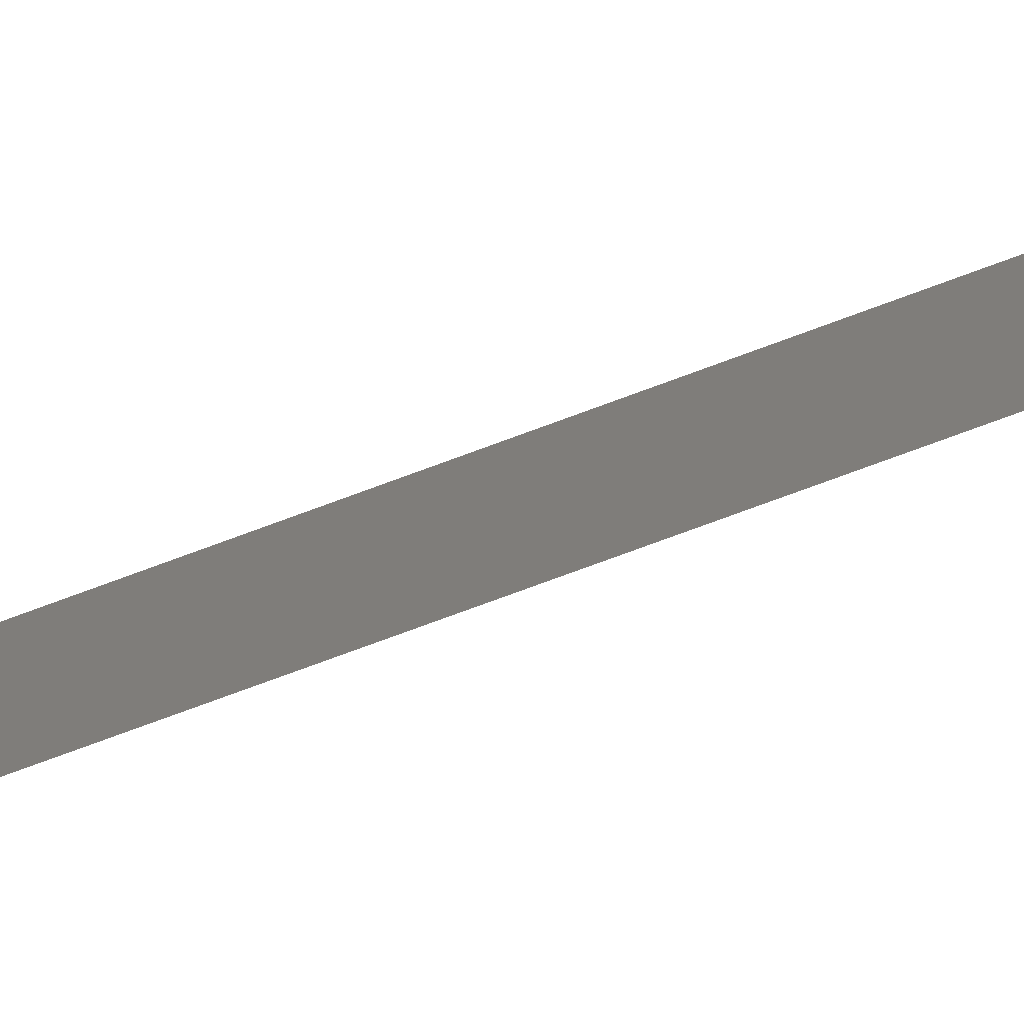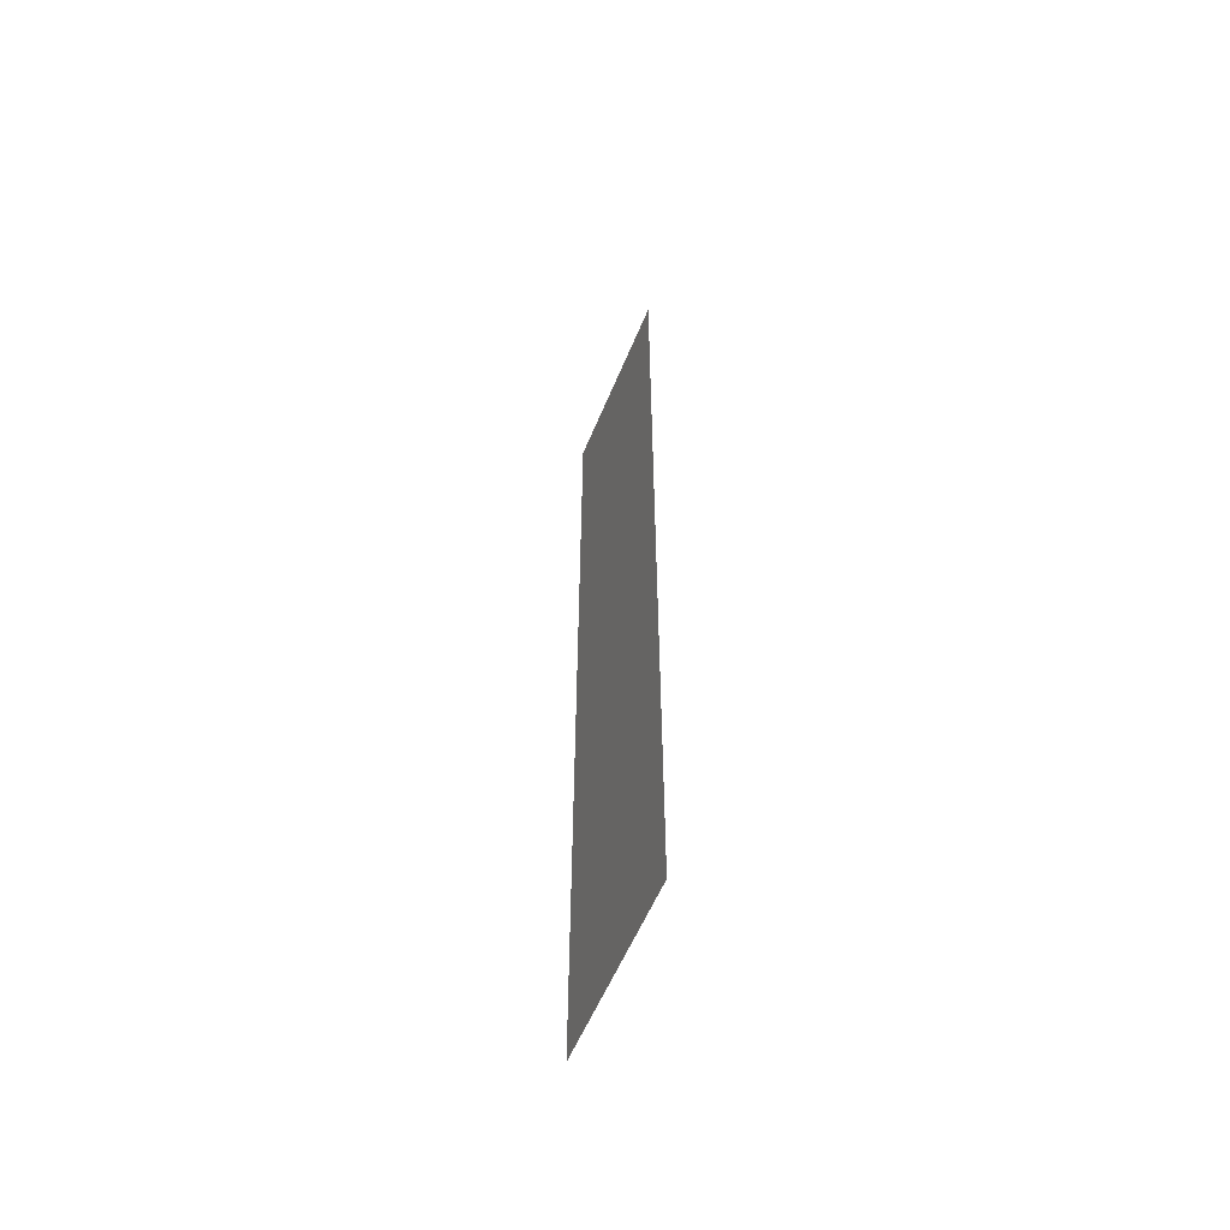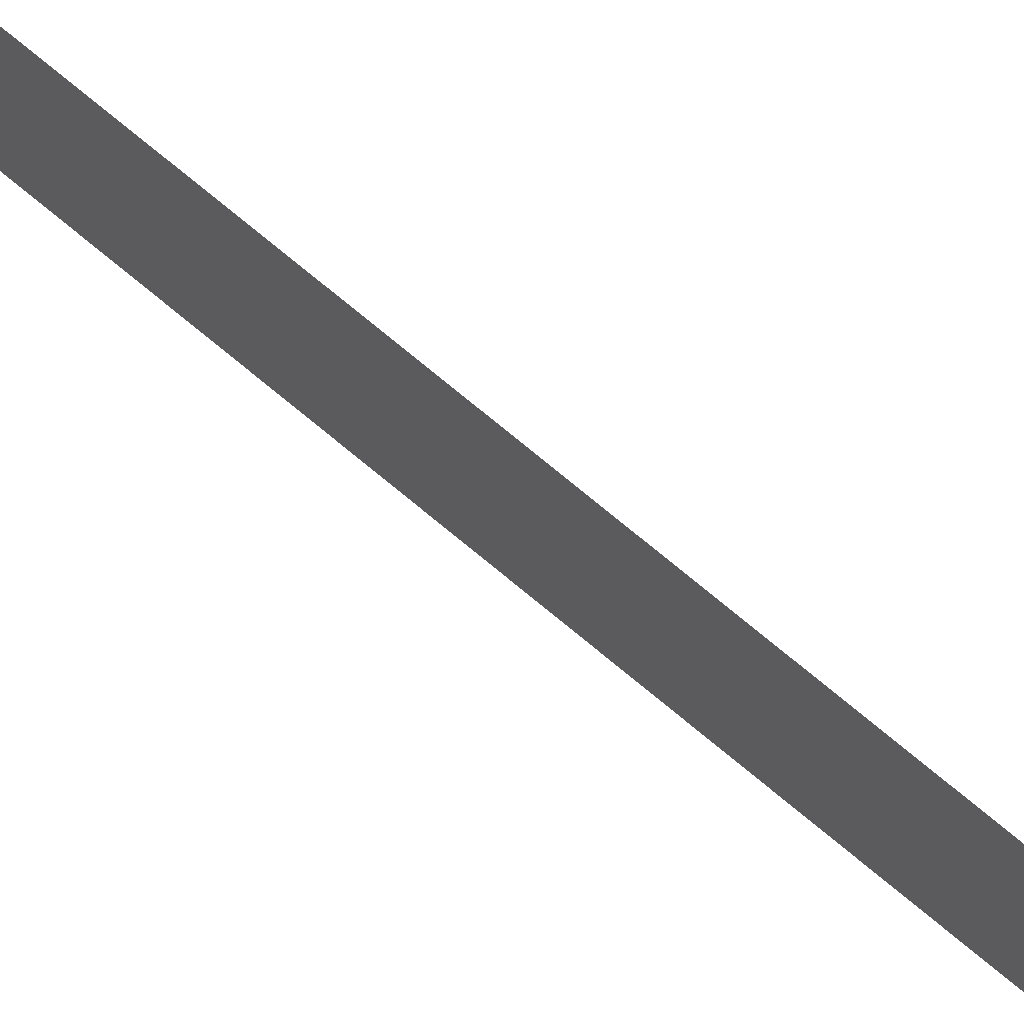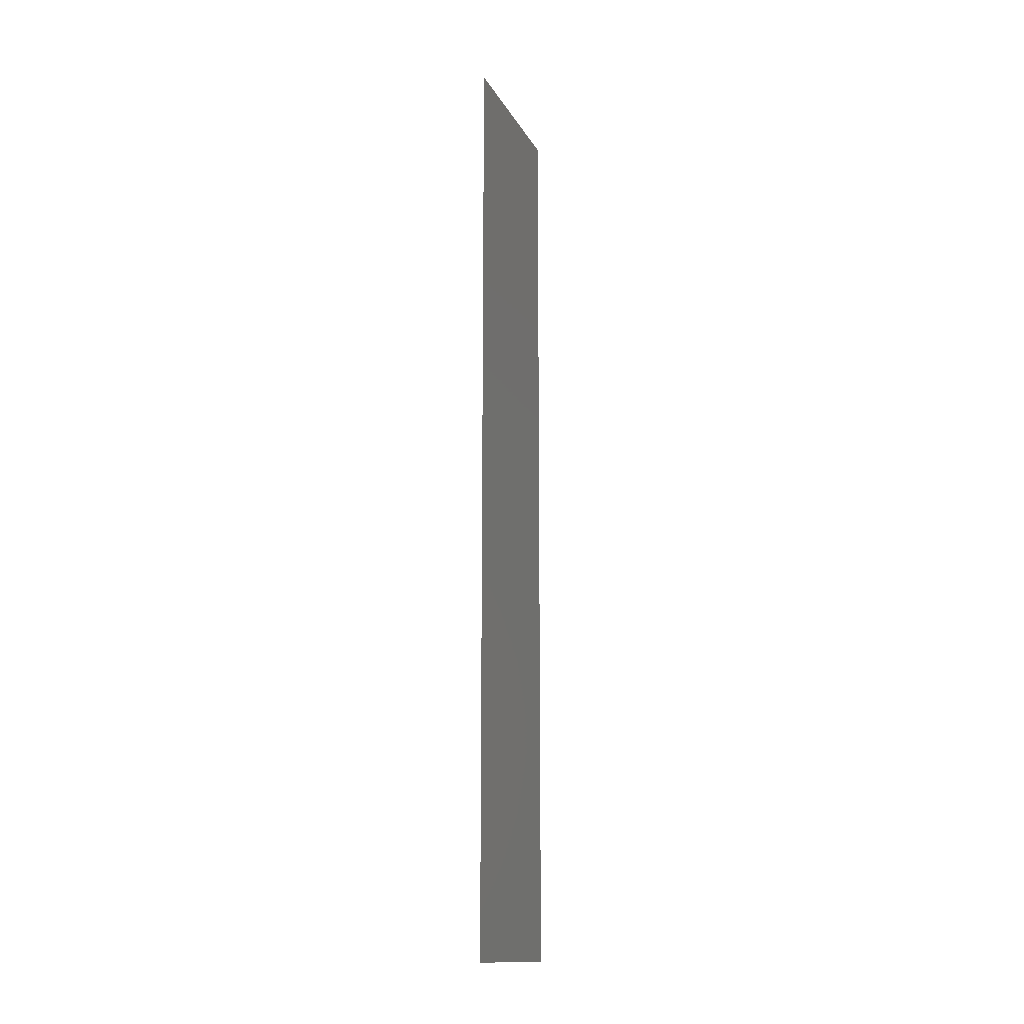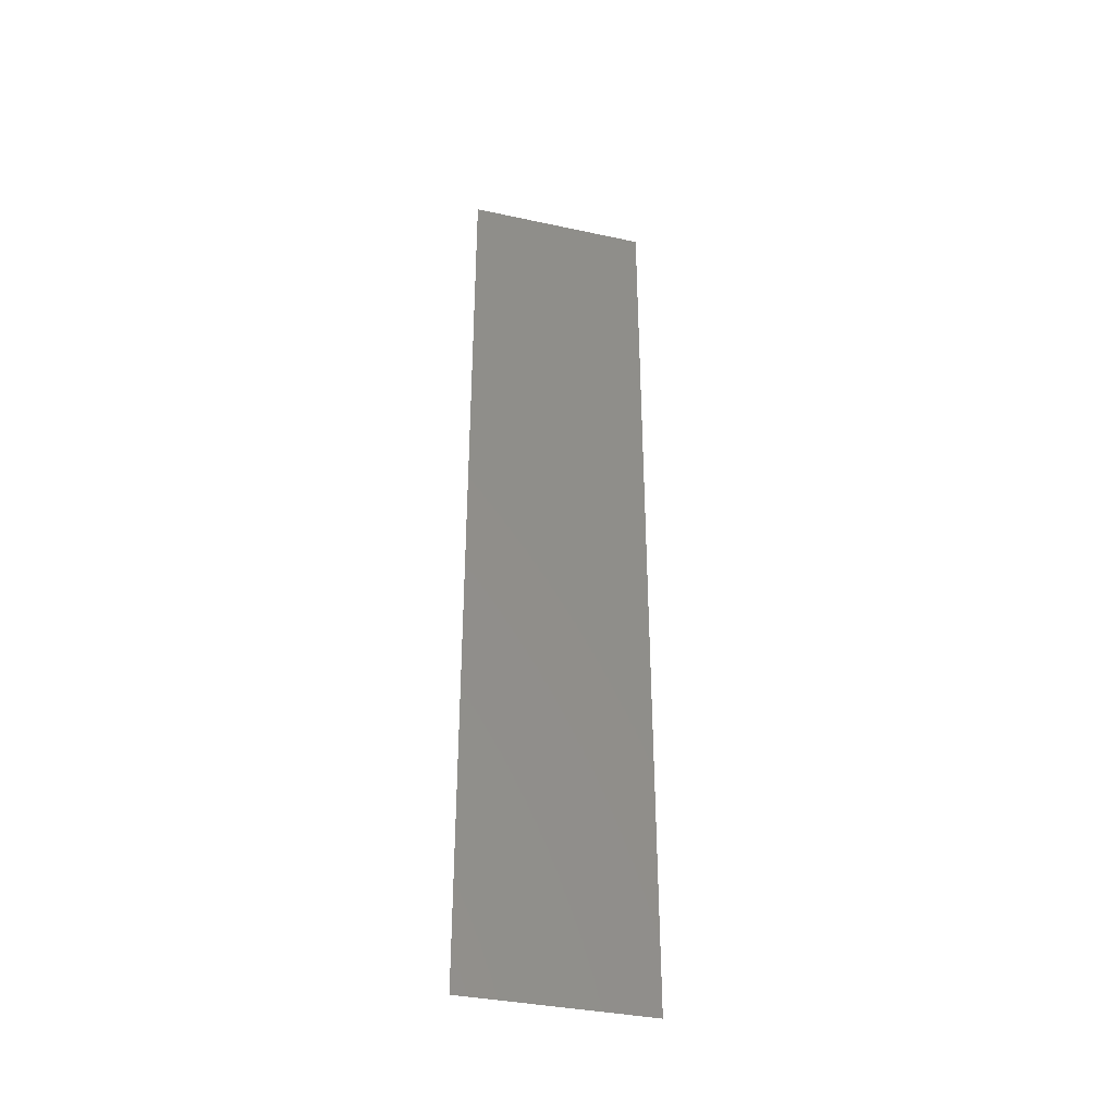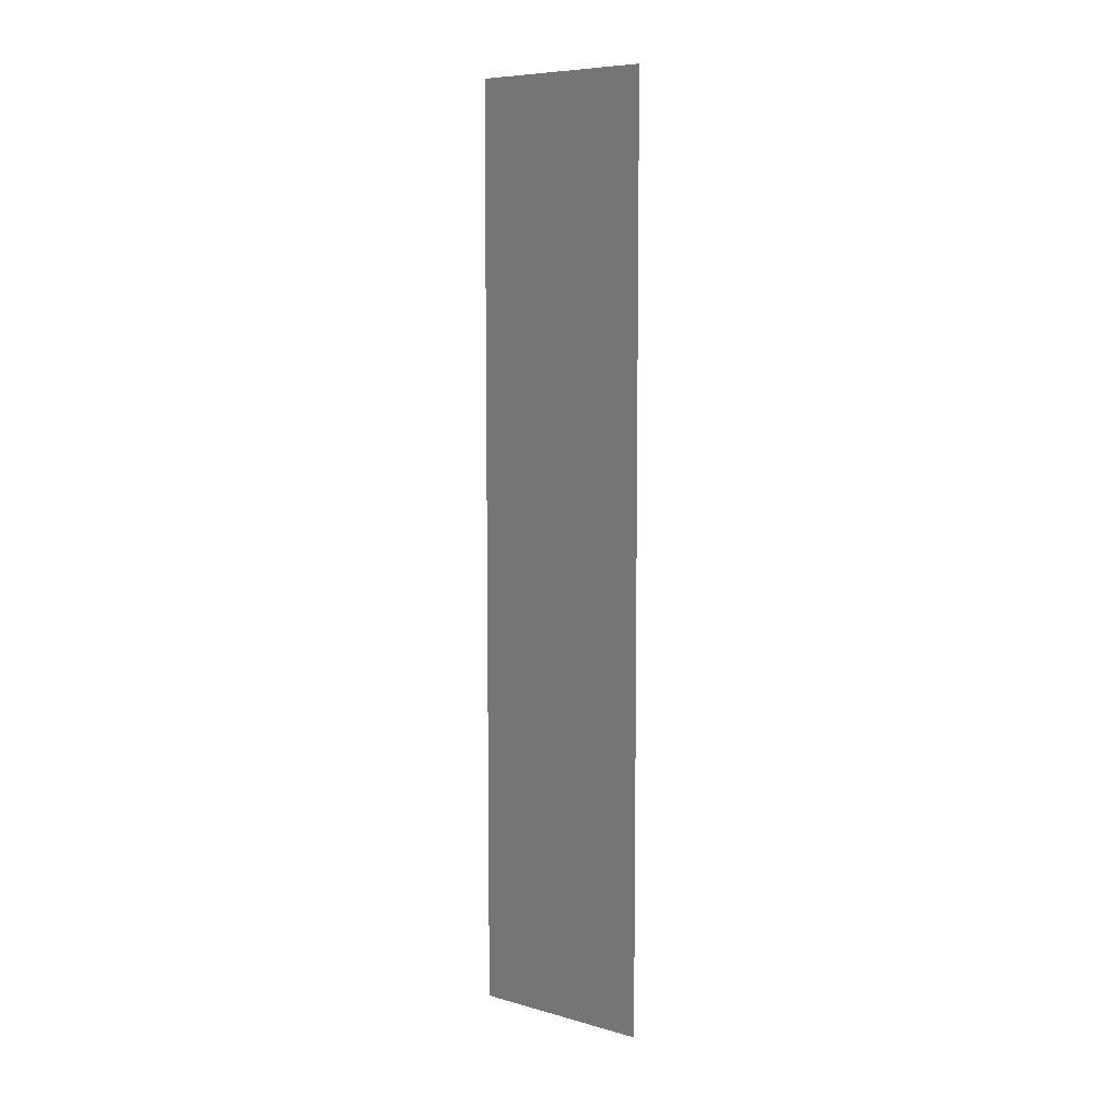
<metadata>
{"format":"stl","ext":"stl","renderer":"f3d","projection":"perspective","resolution":1024,"background":"white","views":[{"elev":-77.2,"azim":110.2,"up":"+Z"},{"elev":-57.4,"azim":-22.3,"up":"+Y"},{"elev":78.0,"azim":-50.7,"up":"+Z"},{"elev":-14.4,"azim":-160.8,"up":"+Y"},{"elev":-36.4,"azim":-105.7,"up":"+Y"},{"elev":7.6,"azim":-52.1,"up":"+Y"}]}
</metadata>
<code>
# stl→obj: 4 verts, 2 faces
v 3 -0.395 0.25
v 3 -0.395 0.093
v 3 0.395 0.093
v 3 0.395 0.25
f 1 2 3
f 1 3 4

</code>
